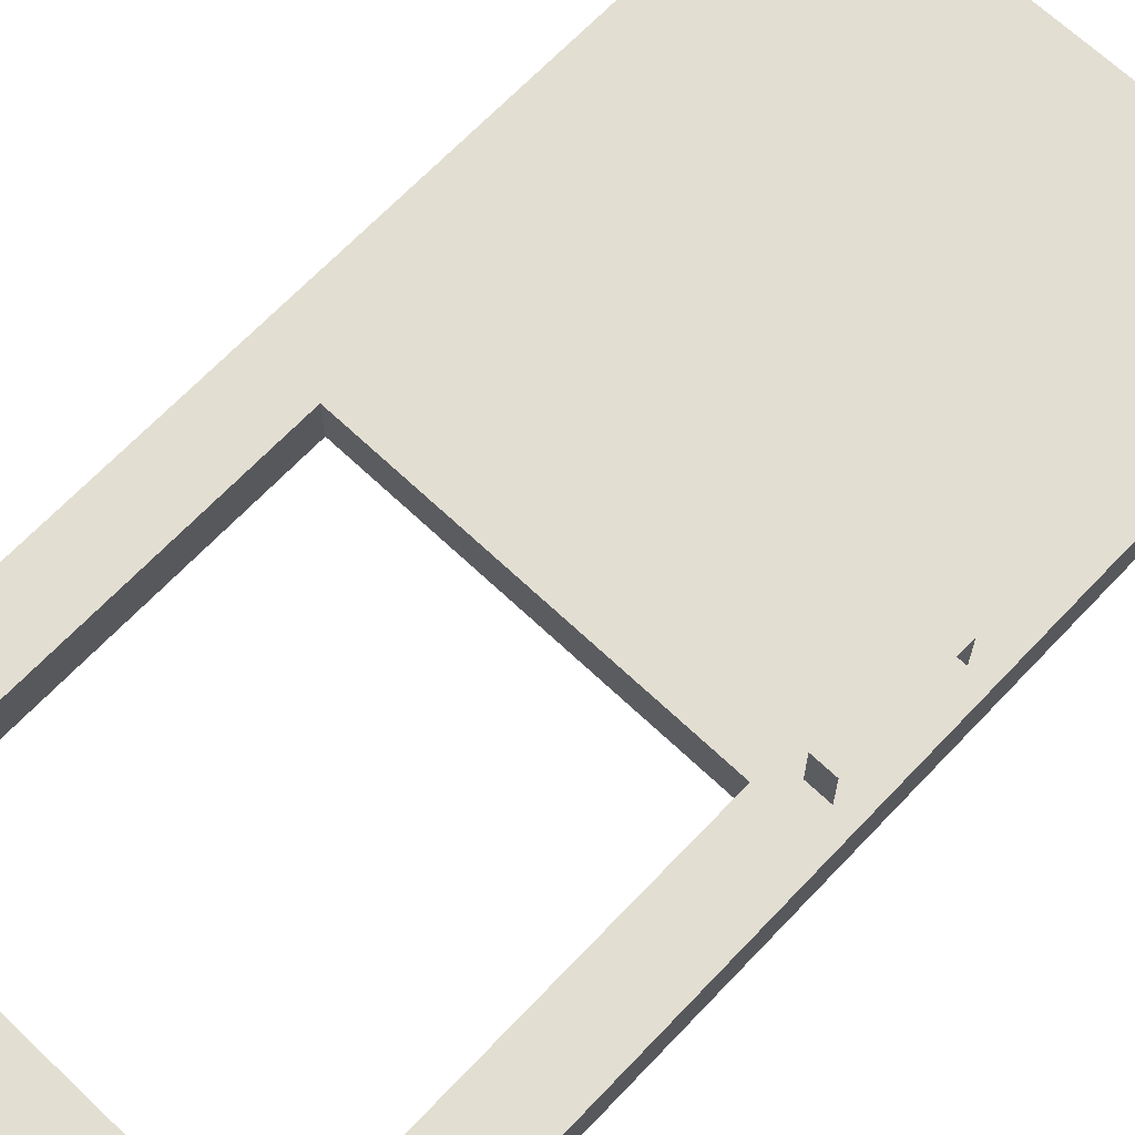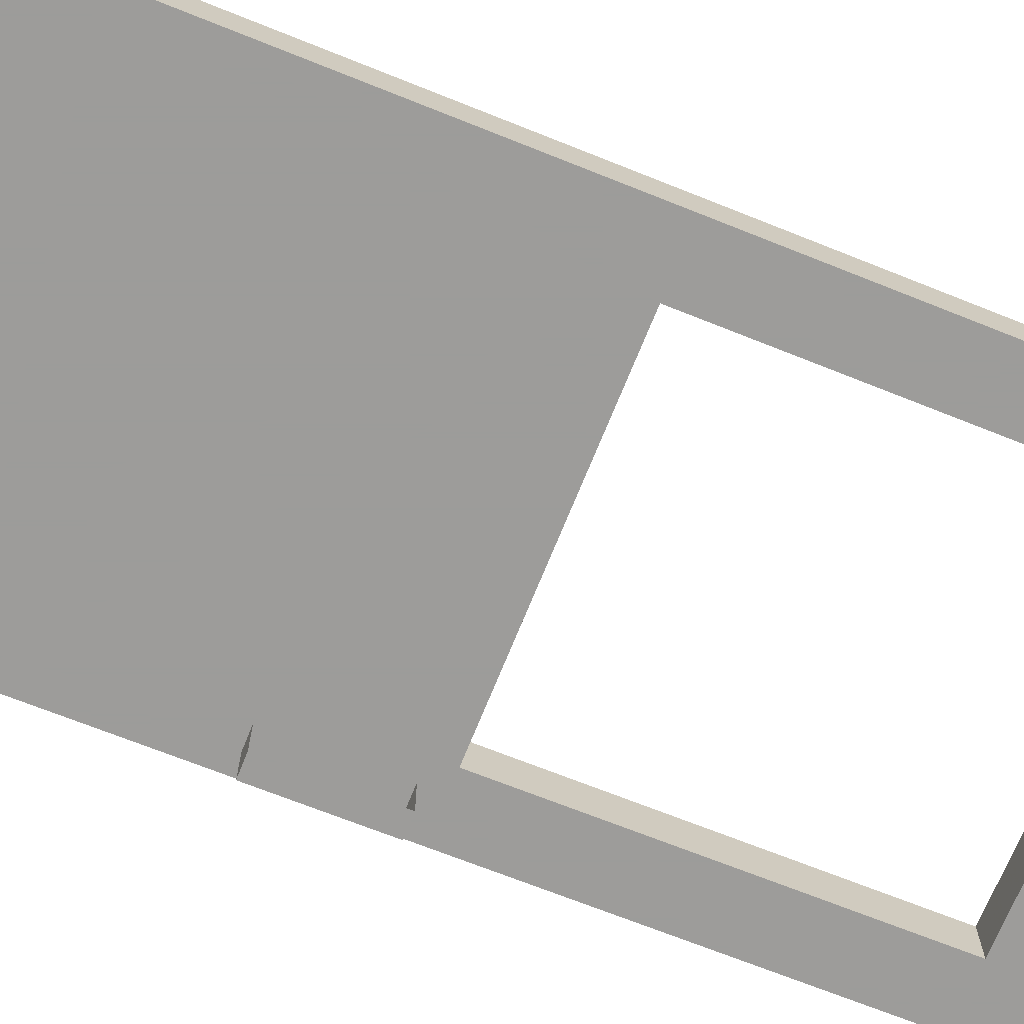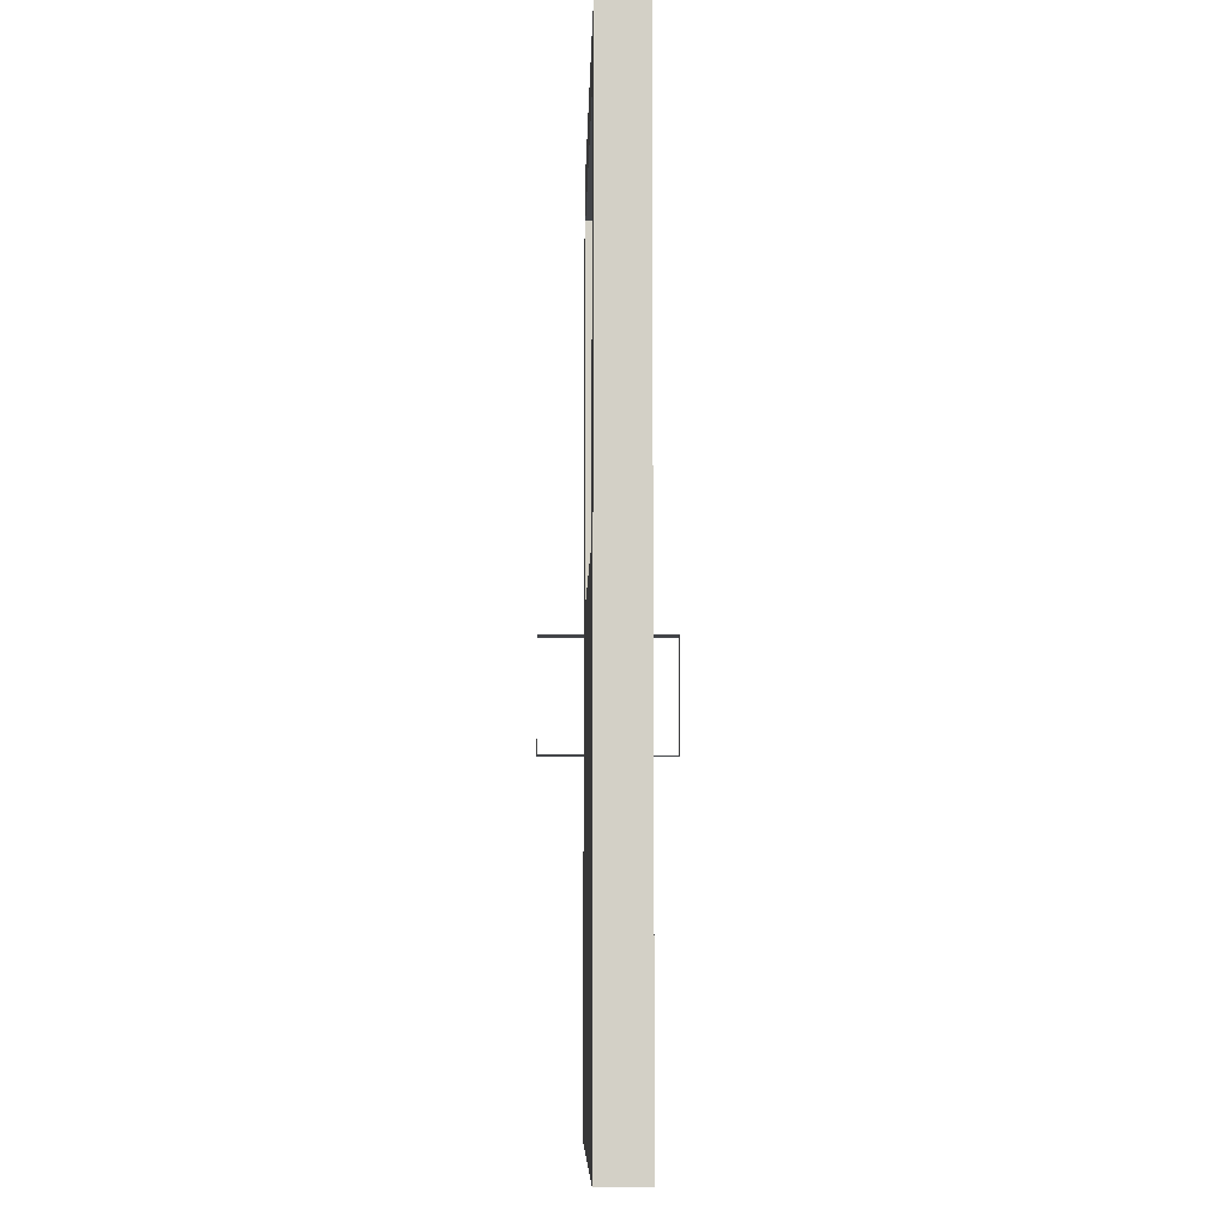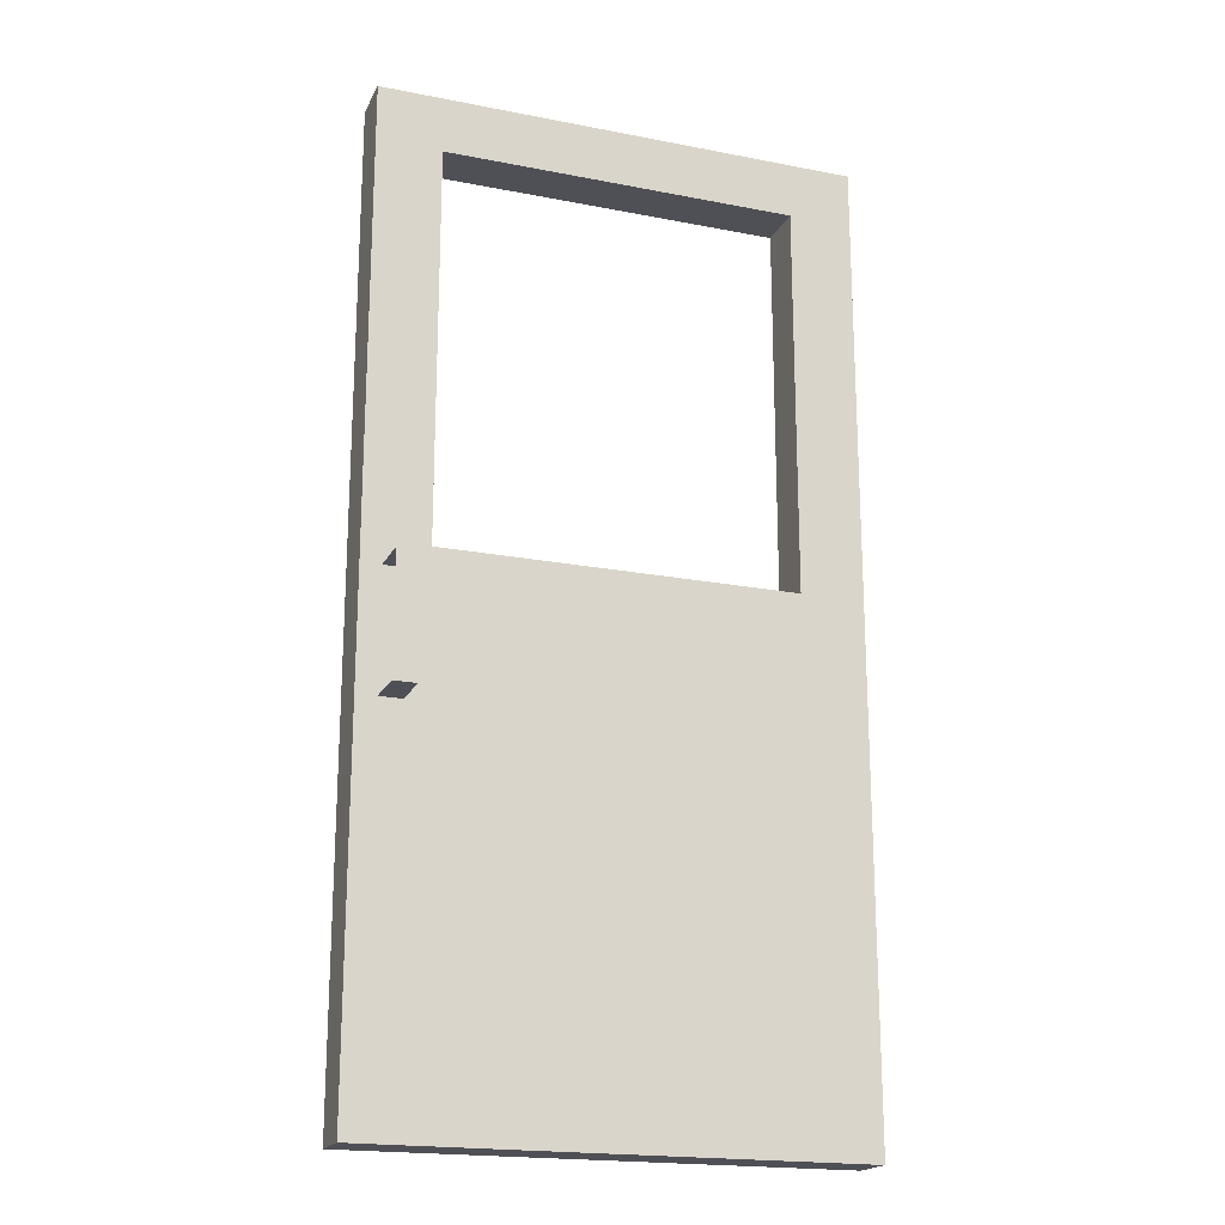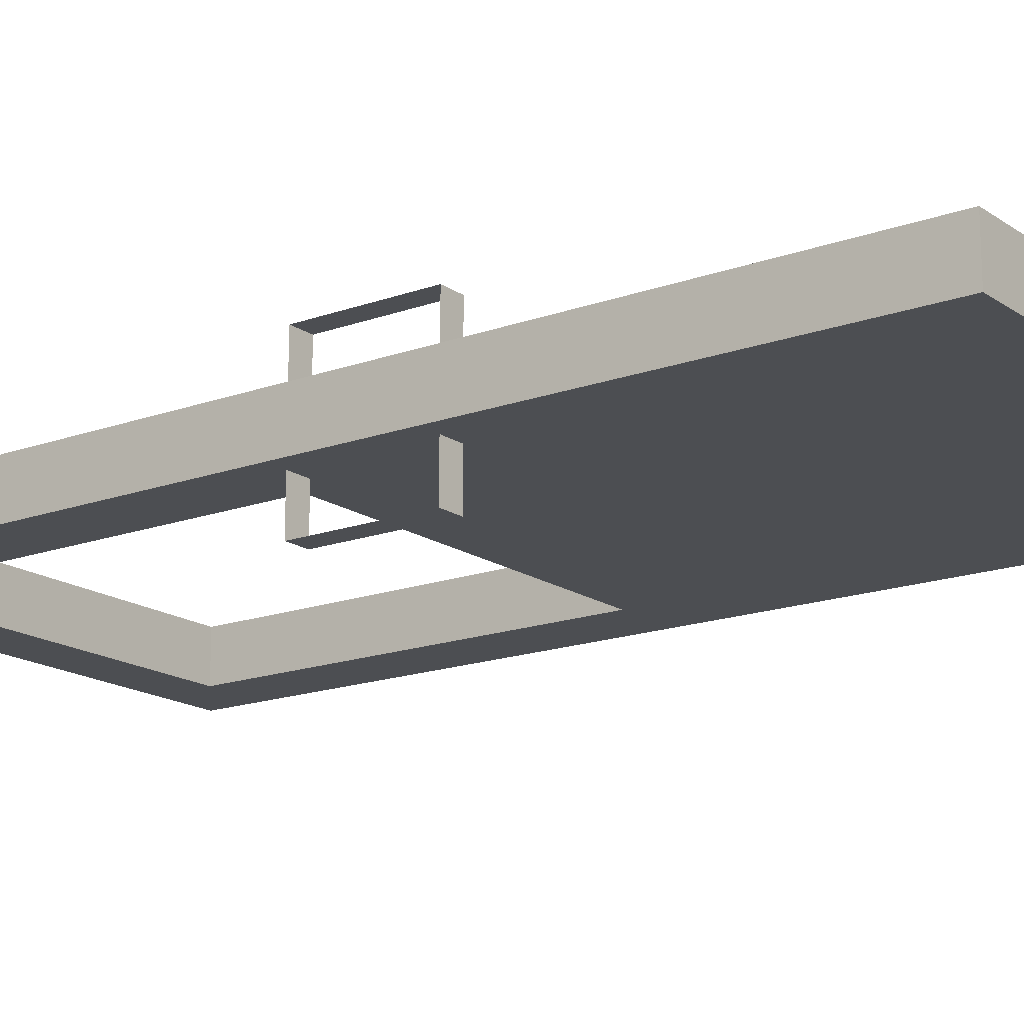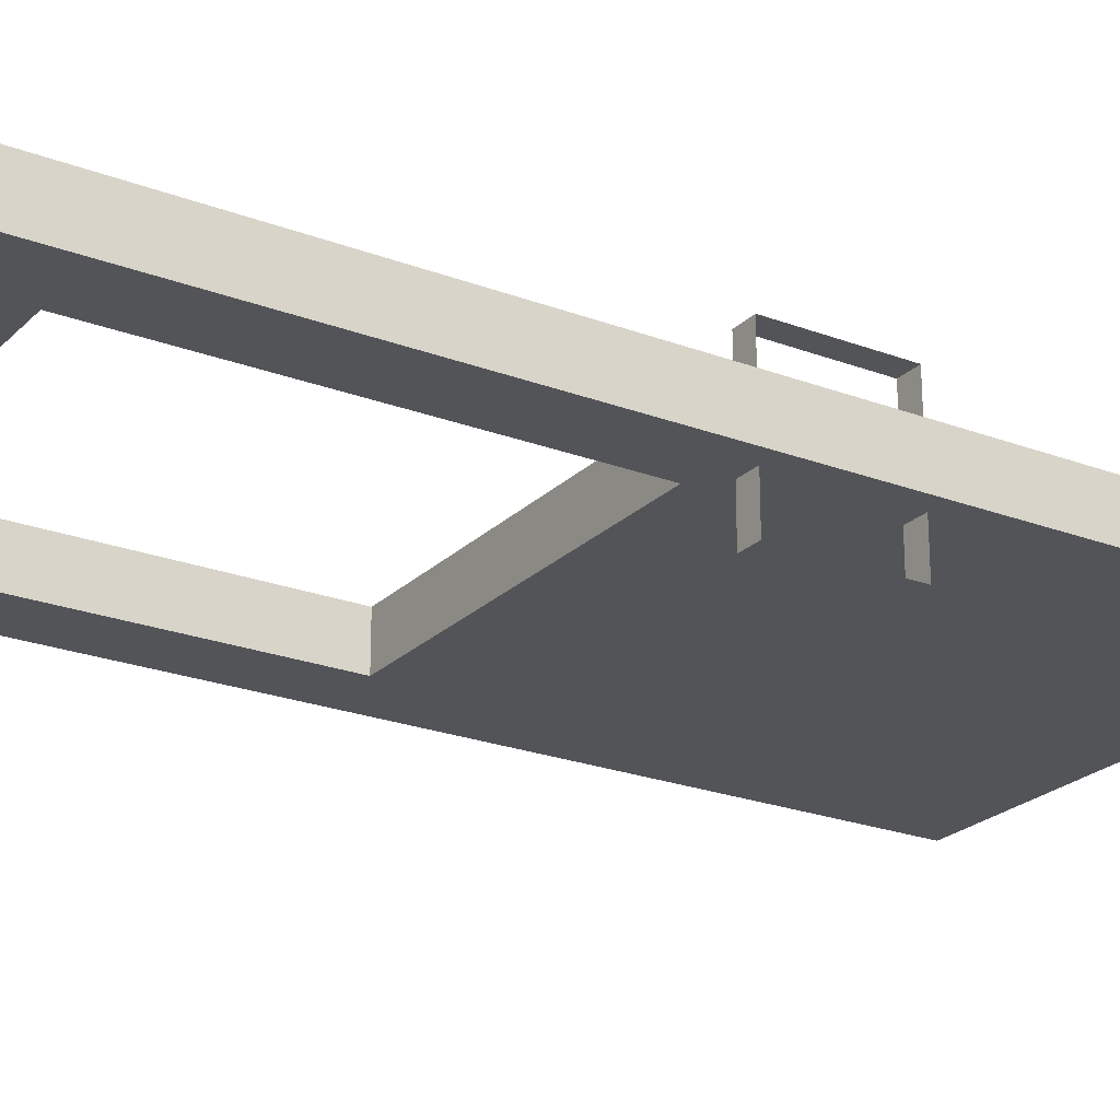
<metadata>
{"format":"obj","ext":"obj","renderer":"f3d","projection":"perspective","resolution":1024,"background":"white","views":[{"elev":67.4,"azim":43.5,"up":"+Y"},{"elev":-70.0,"azim":-111.8,"up":"+Y"},{"elev":-8.6,"azim":-91.6,"up":"+Z"},{"elev":-19.4,"azim":159.9,"up":"+Z"},{"elev":-16.7,"azim":126.4,"up":"+Y"},{"elev":-23.3,"azim":57.4,"up":"+Y"}]}
</metadata>
<code>
v 1 0.45 0
v 0 0.45 0
v 0 0.55 0
v 1 0.55 0
v 1 0.45 2
v 0 0.45 2
v 0 0.55 2
v 1 0.55 2
v 0.9583 0.6467 0.7728
v 0.9108 0.548 0.7728
v 0.9583 0.548 0.7728
v 0.9108 0.6467 0.7728
v 0.8667 0.45 1.067
v 0.1333 0.45 1.067
v 0.8667 0.45 1.883
v 0.1333 0.45 1.883
v 0.1333 0.55 1.067
v 0.8667 0.55 1.067
v 0.1333 0.55 1.883
v 0.8667 0.55 1.883
v 0.9108 0.6467 1.019
v 0.9583 0.6467 1.019
v 0.9583 0.548 1.019
v 0.9108 0.548 1.019
v 0.9583 0.3555 1.019
v 0.9108 0.4542 1.019
v 0.9583 0.4542 1.019
v 0.9108 0.3555 1.019
v 0.9108 0.3555 0.7728
v 0.9583 0.3555 0.7728
v 0.9583 0.4542 0.7728
v 0.9108 0.4542 0.7728
f 4 18 20 8
f 8 20 19 7
f 5 6 16 15
f 17 19 16 14
f 3 7 19 17
f 4 8 5 1
f 3 17 18 4
f 14 16 6 2
f 5 15 13 1
f 1 13 14 2
f 3 2 6 7
f 20 15 16 19
f 17 14 13 18
f 8 7 6 5
f 4 1 2 3
f 21 12 9 22
f 12 9 11 10
f 24 23 22 21
f 29 28 25 30
f 28 25 27 26
f 32 31 30 29
f 20 18 13 15

</code>
